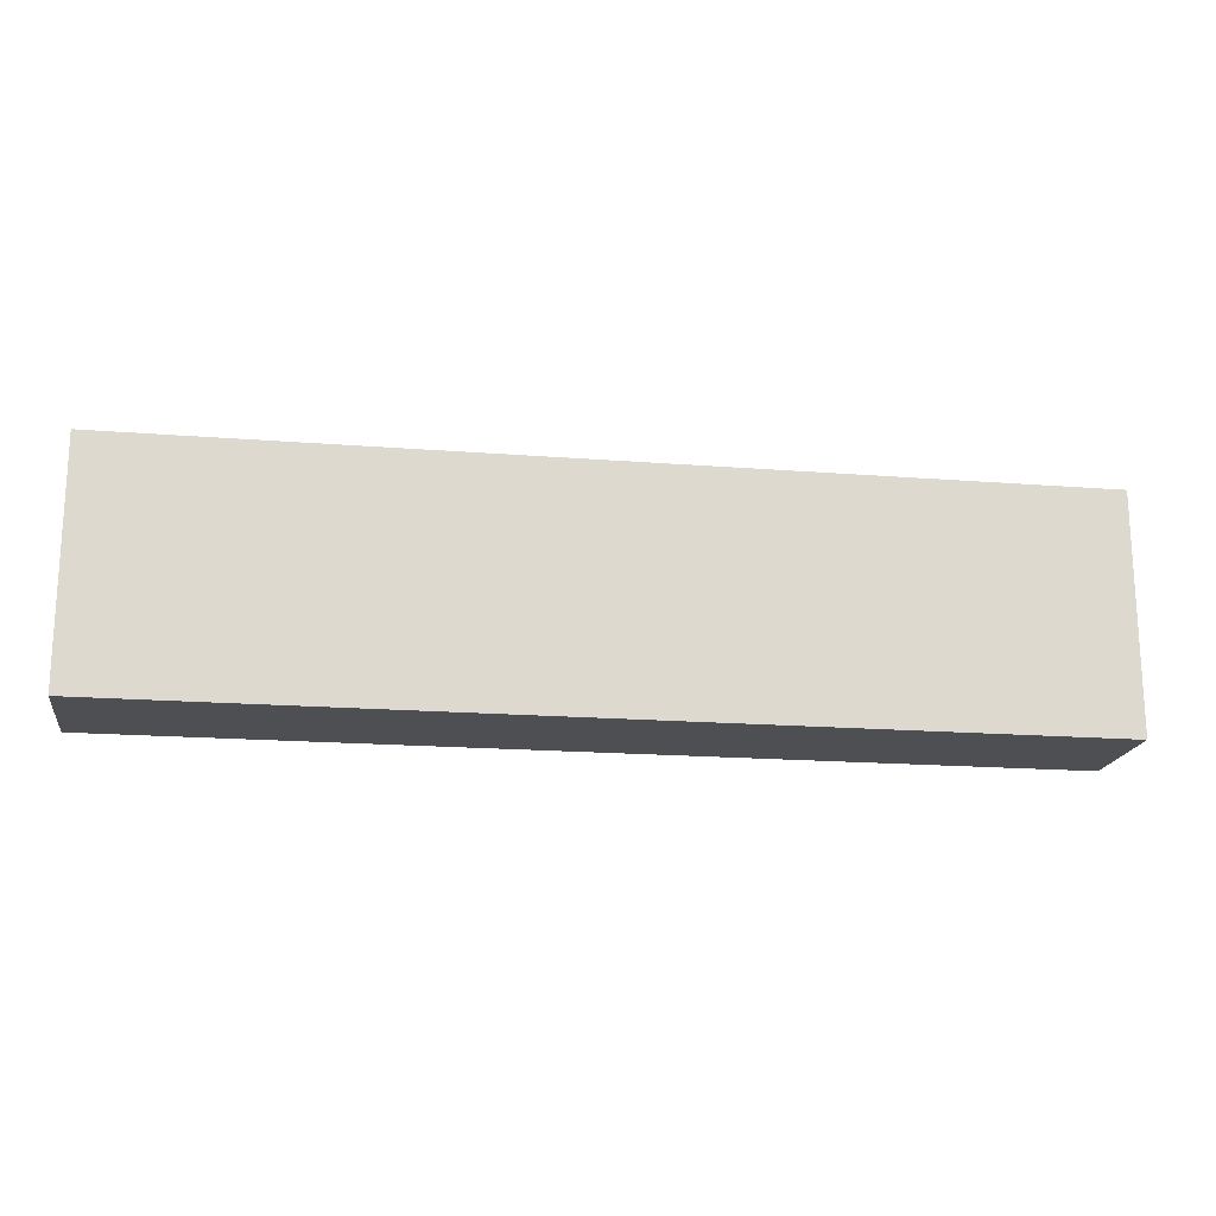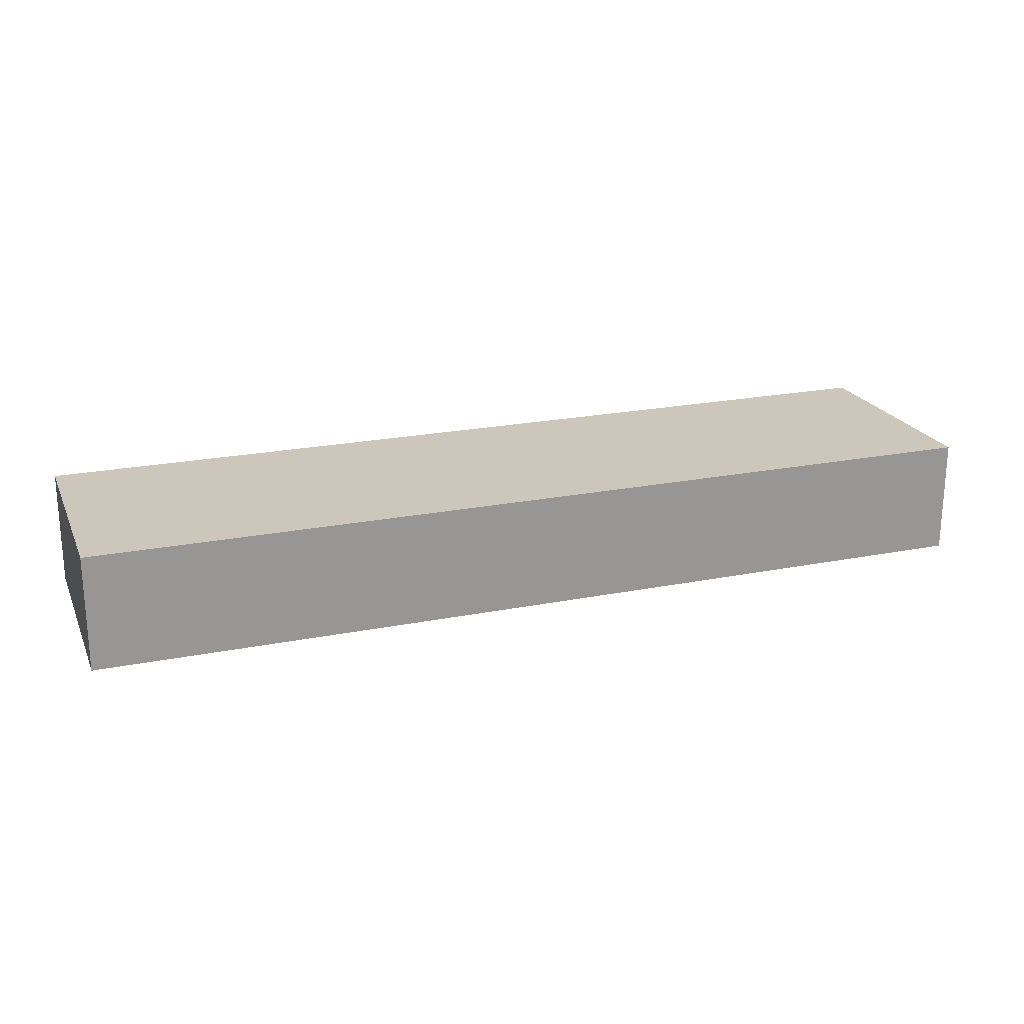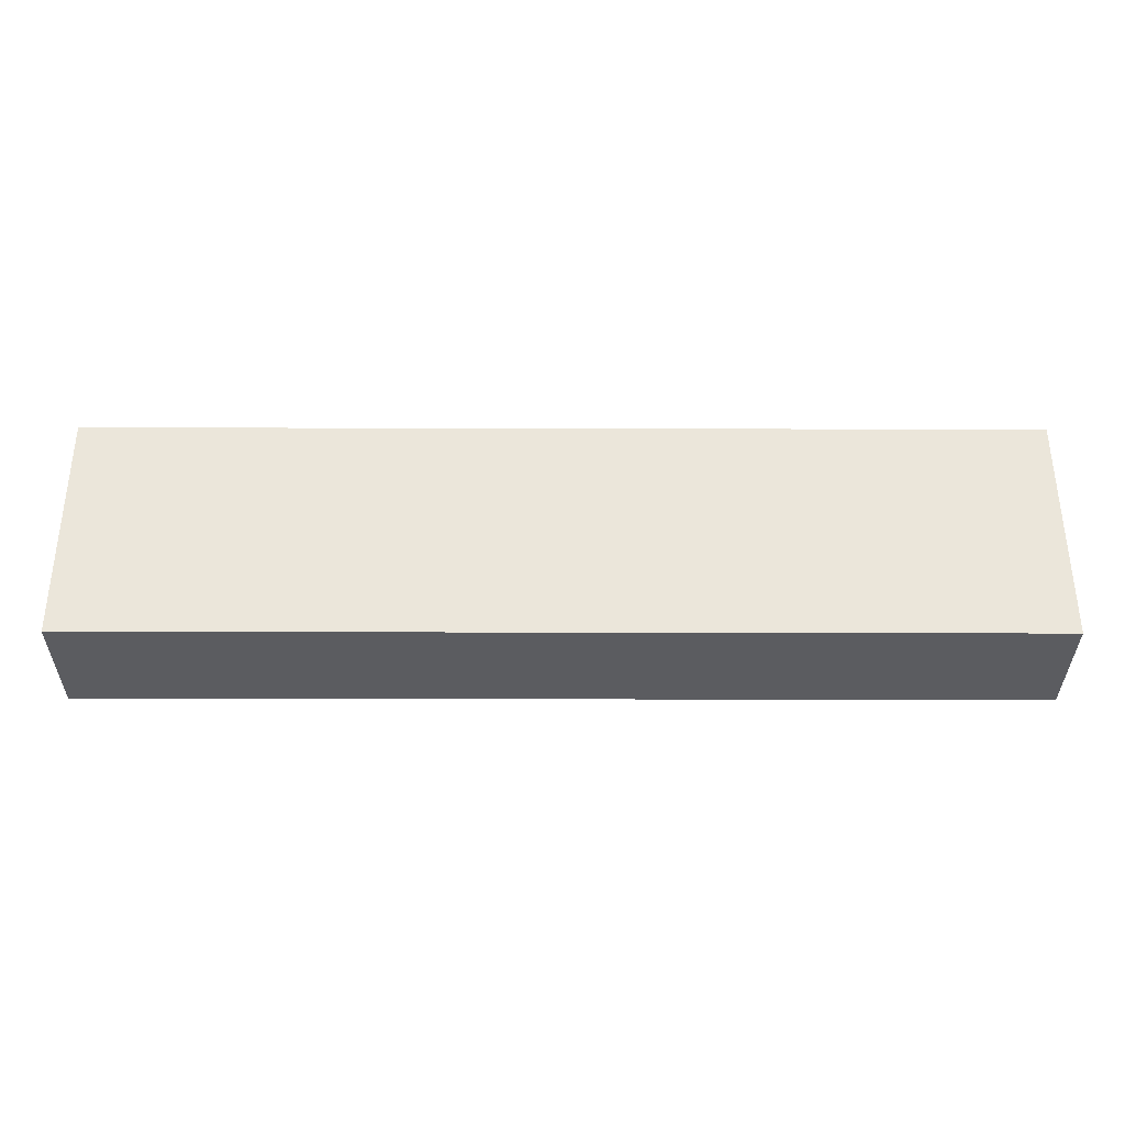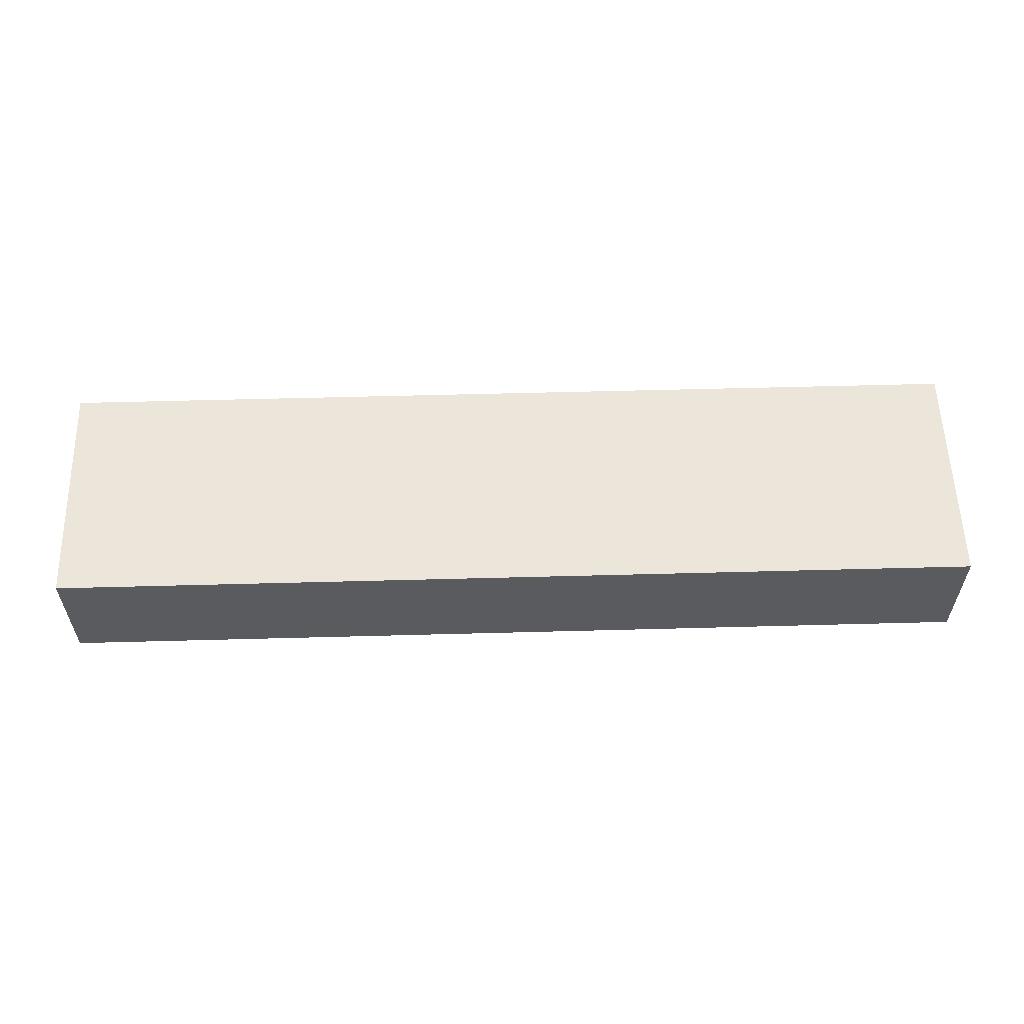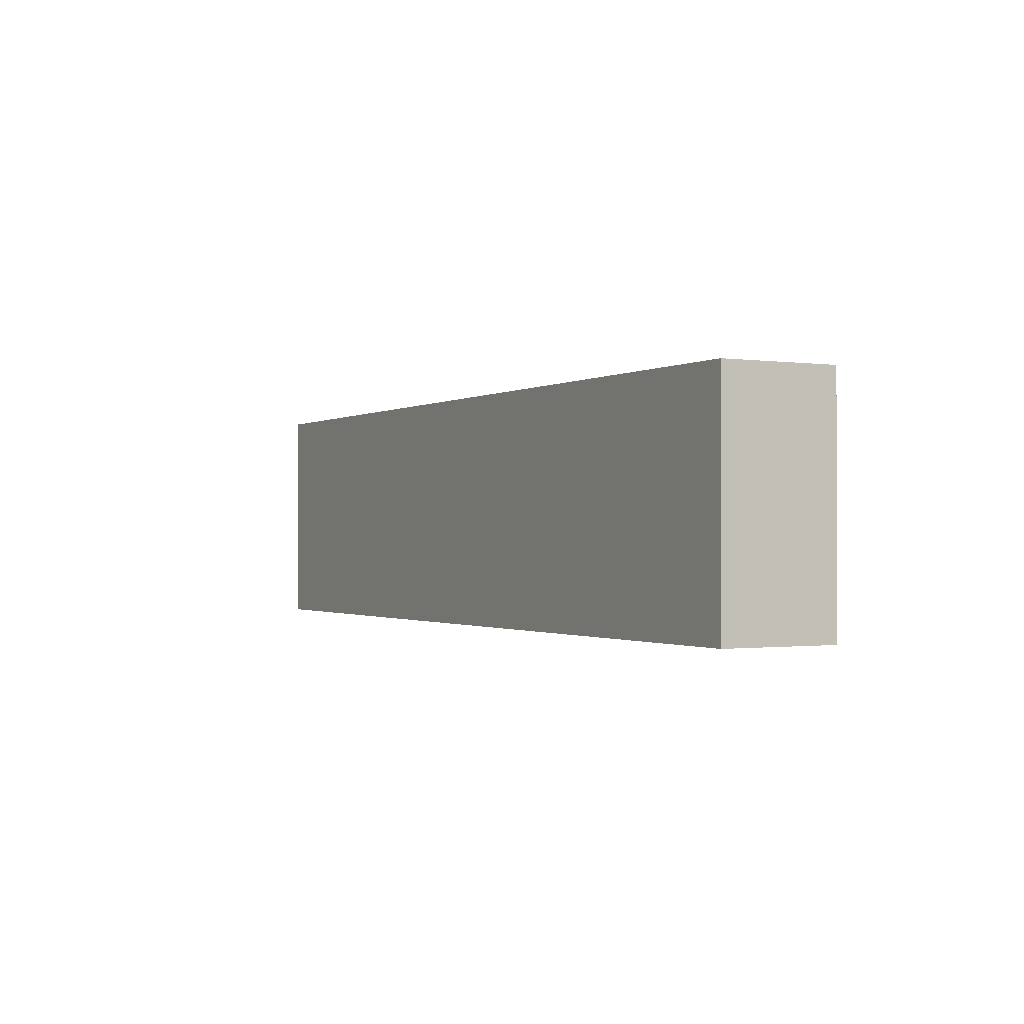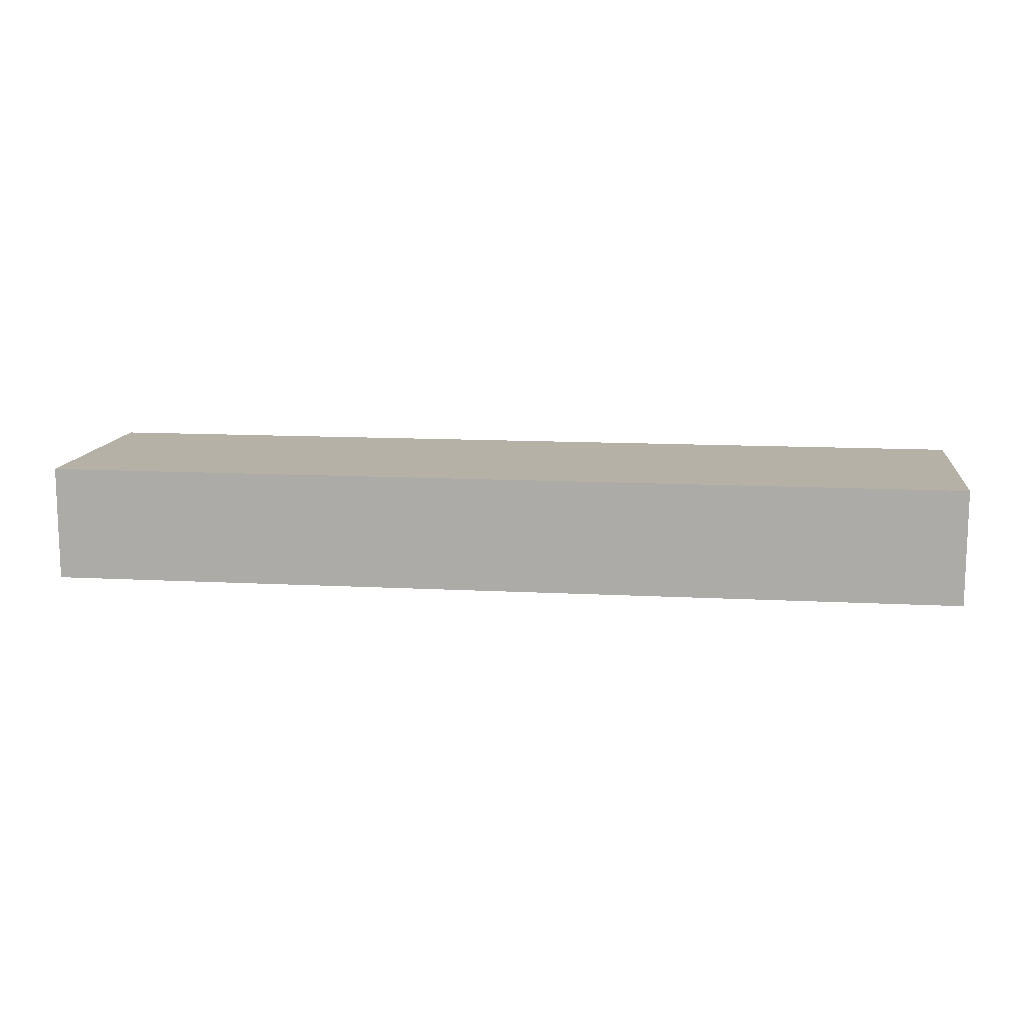
<metadata>
{"format":"obj","ext":"obj","renderer":"f3d","projection":"perspective","resolution":1024,"background":"white","views":[{"elev":-18.1,"azim":-8.7,"up":"+Z"},{"elev":21.4,"azim":-19.5,"up":"+Y"},{"elev":-34.7,"azim":-0.2,"up":"+Z"},{"elev":57.3,"azim":-1.6,"up":"+Y"},{"elev":-0.9,"azim":-118.0,"up":"+Z"},{"elev":12.1,"azim":-172.8,"up":"+Y"}]}
</metadata>
<code>
g pb_Mesh-83844
v 6.168e-06 6.014e-08 -0.5
v -2 1.822e-06 -0.5
v 7.71e-06 0.25 -0.5
v -2 0.25 -0.5
v -2 1.822e-06 -0.5
v -2 1.822e-06 -1
v -2 0.25 -0.5
v -2 0.25 -1
v -2 1.822e-06 -1
v 6.168e-06 6.014e-08 -1
v -2 0.25 -1
v 7.71e-06 0.25 -1
v 6.168e-06 6.014e-08 -1
v 6.168e-06 6.014e-08 -0.5
v 7.71e-06 0.25 -1
v 7.71e-06 0.25 -0.5
v 7.71e-06 0.25 -0.5
v -2 0.25 -0.5
v 7.71e-06 0.25 -1
v -2 0.25 -1
v 6.168e-06 6.014e-08 -1
v -2 1.822e-06 -1
v 6.168e-06 6.014e-08 -0.5
v -2 1.822e-06 -0.5
g pb_Mesh-83844_0
g pb_Mesh-83844_1
f 3 2 1
f 3 4 2
f 7 6 5
f 7 8 6
f 11 10 9
f 11 12 10
f 15 14 13
f 15 16 14
f 19 18 17
f 19 20 18
f 23 22 21
f 23 24 22

</code>
